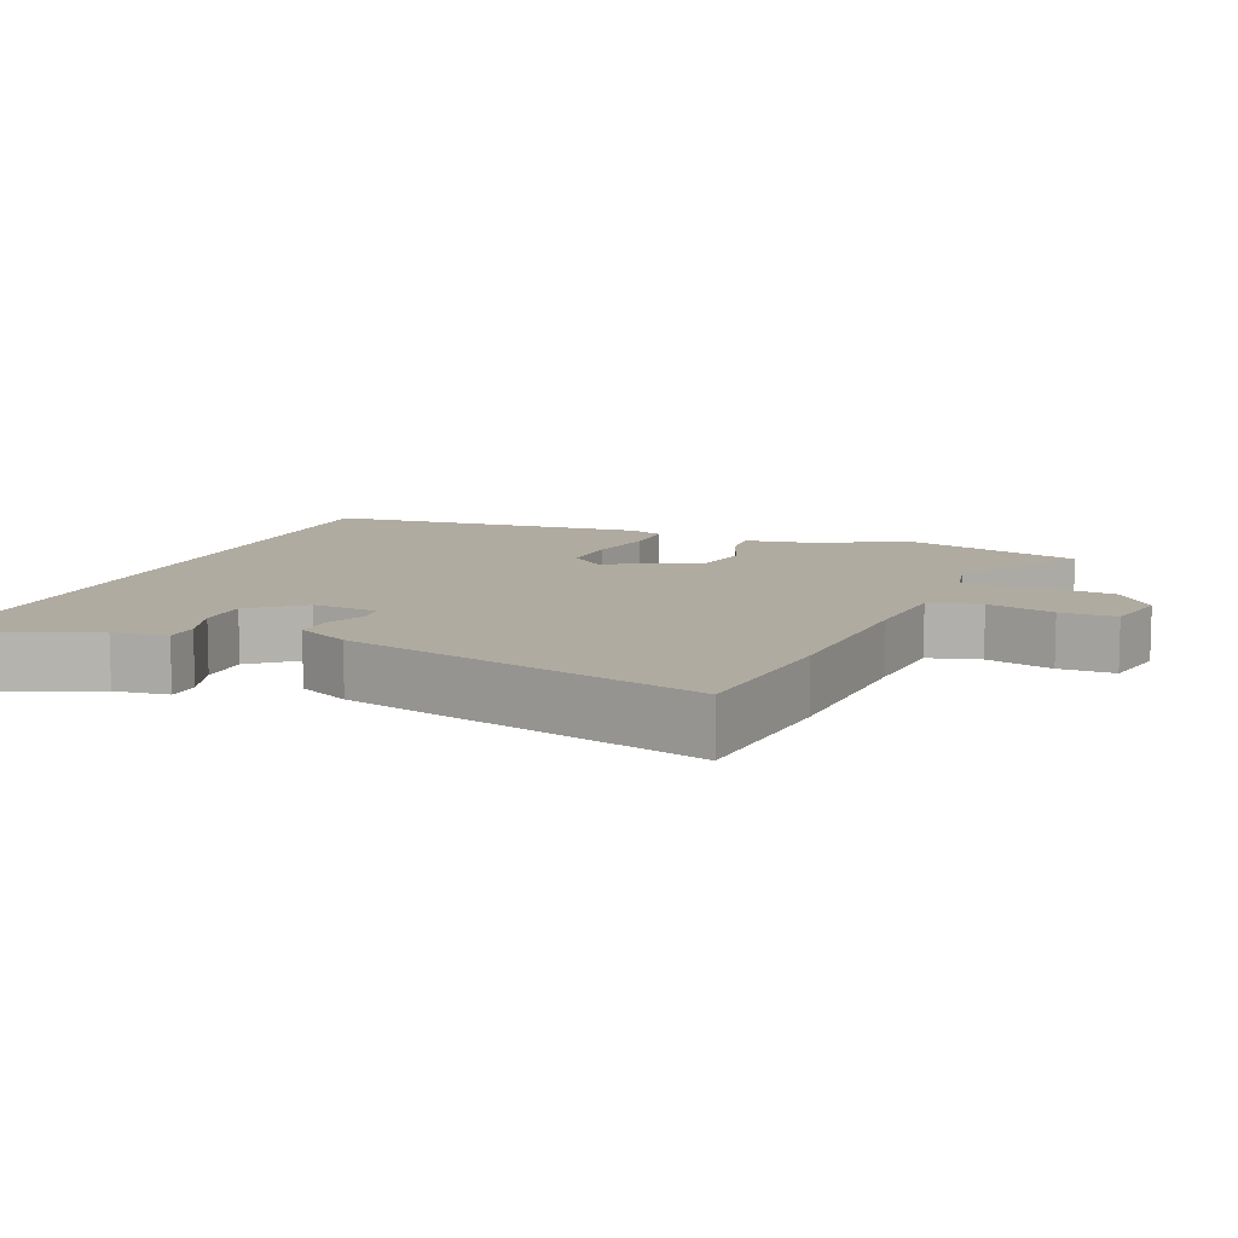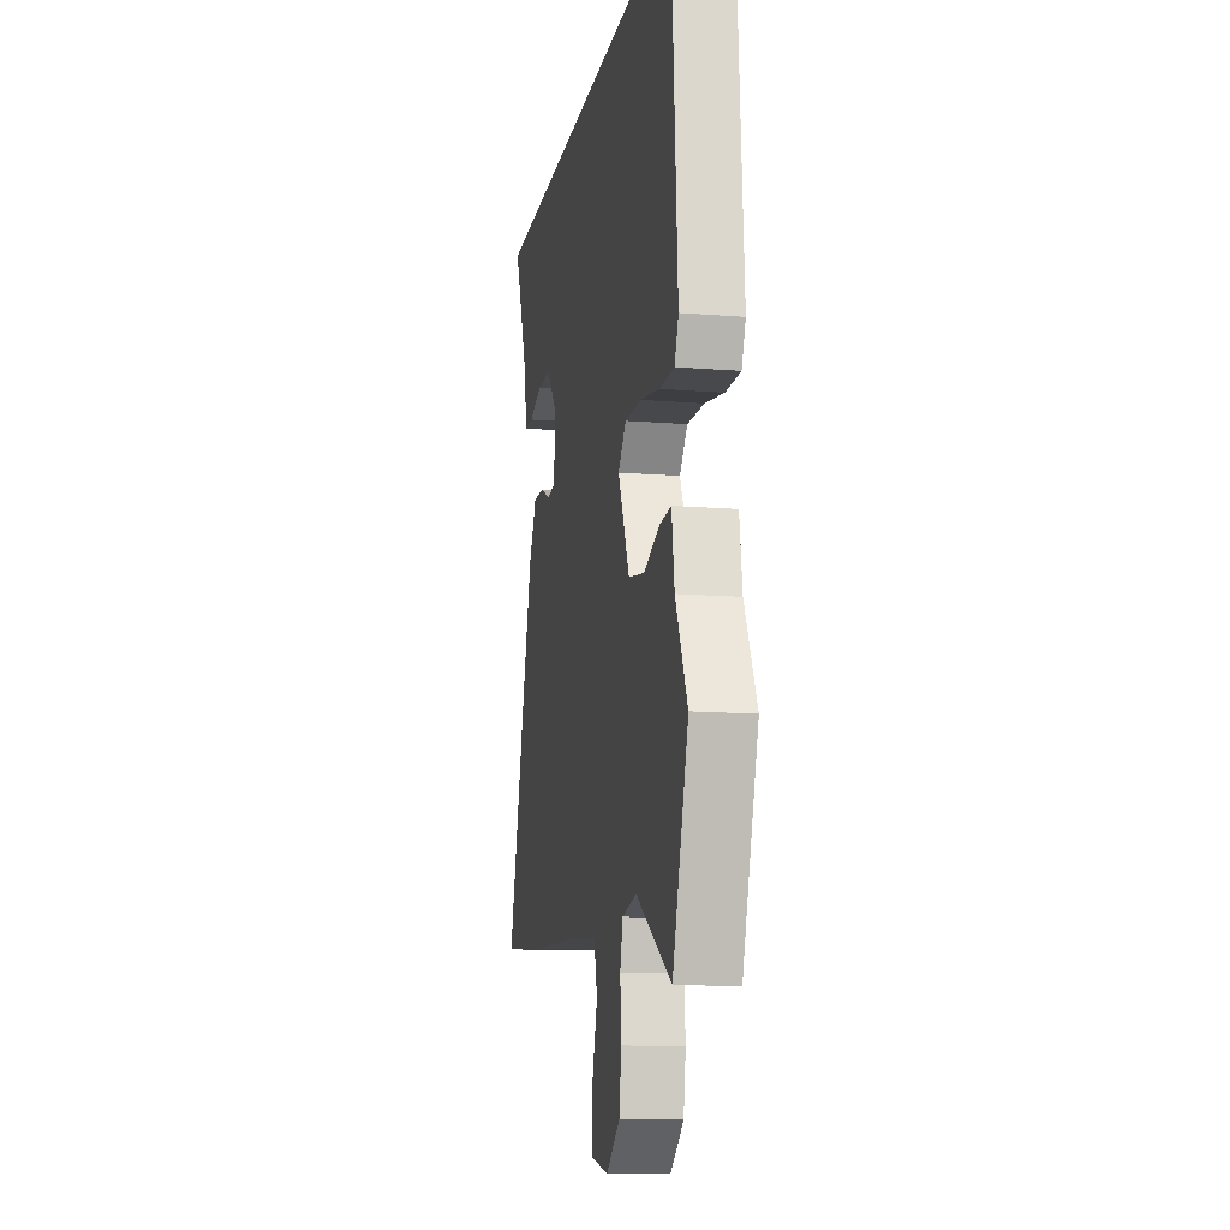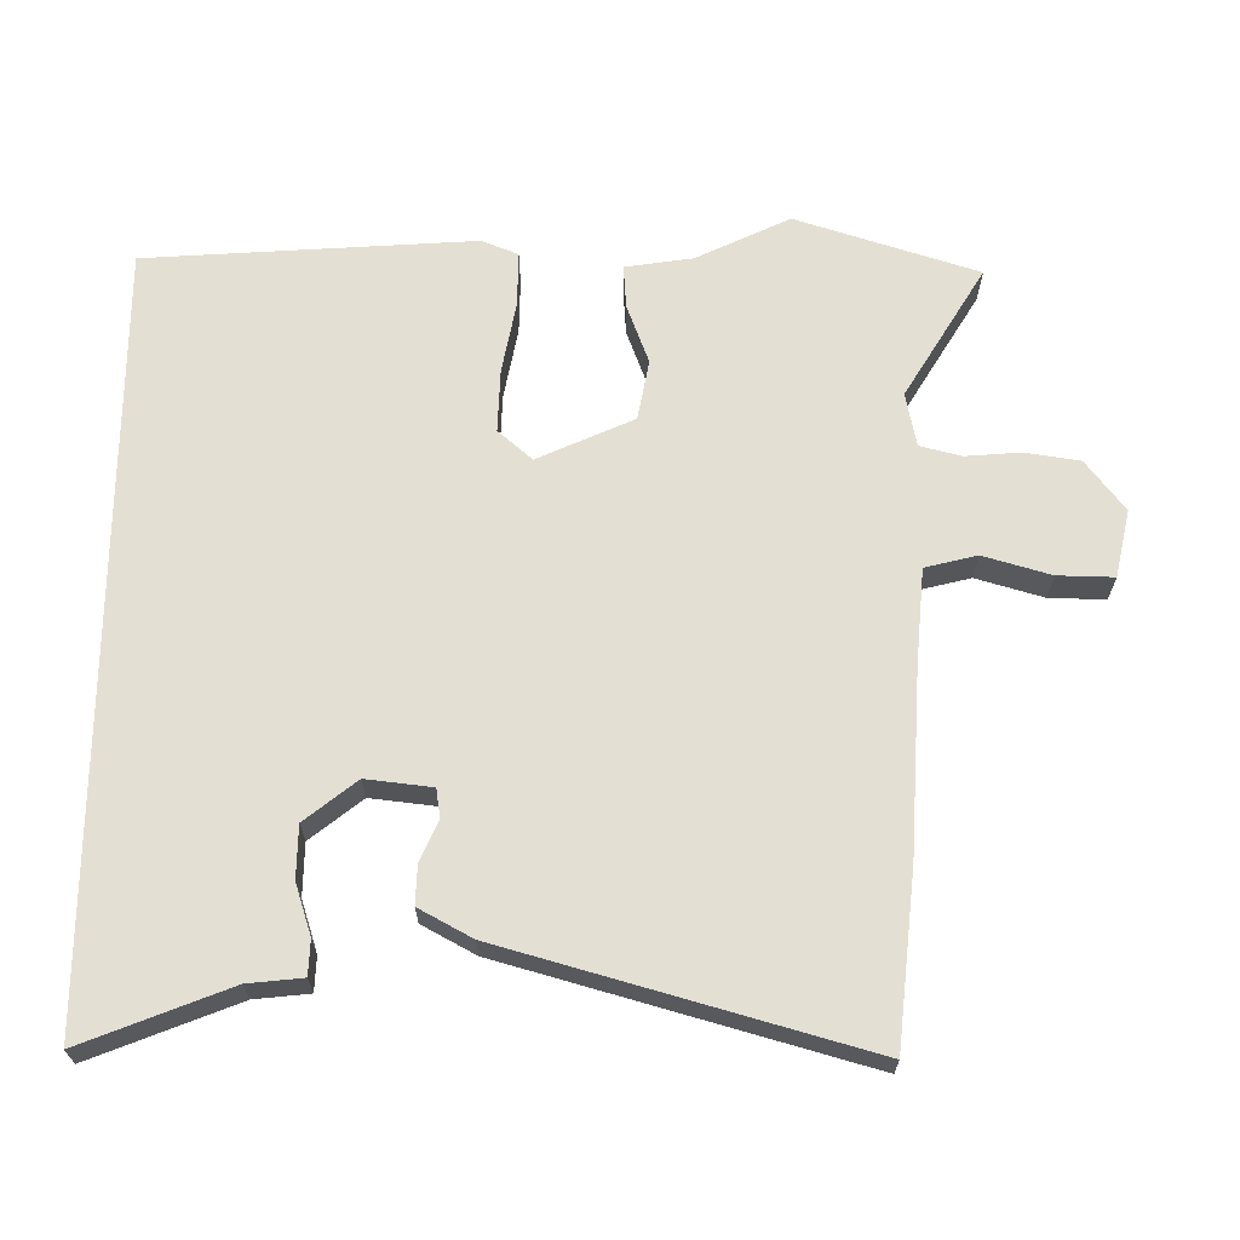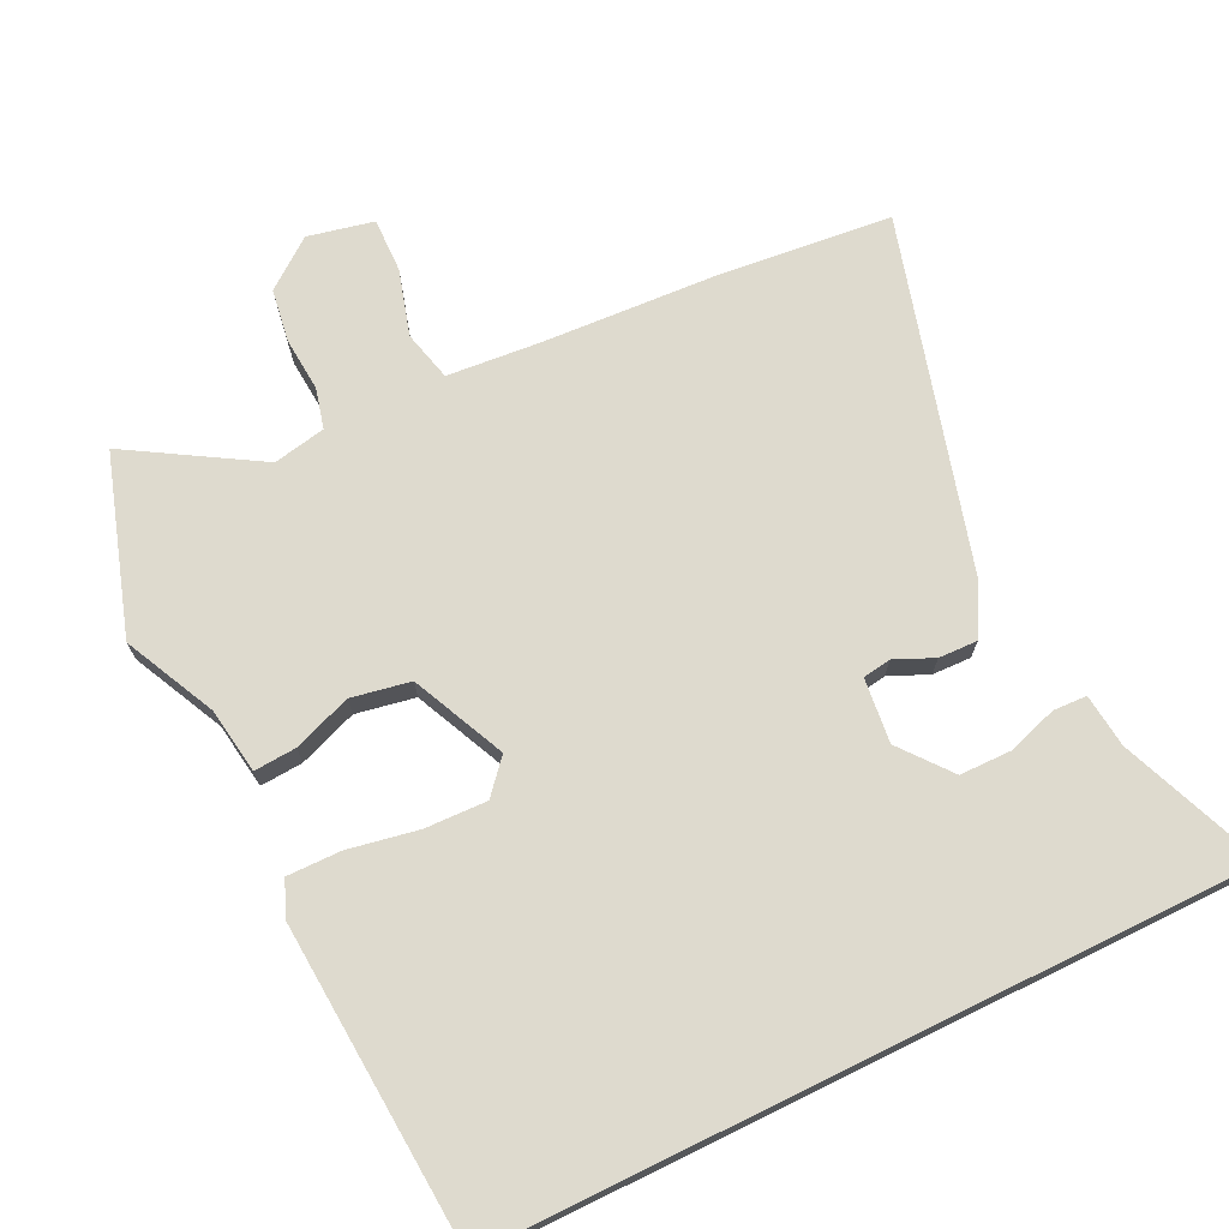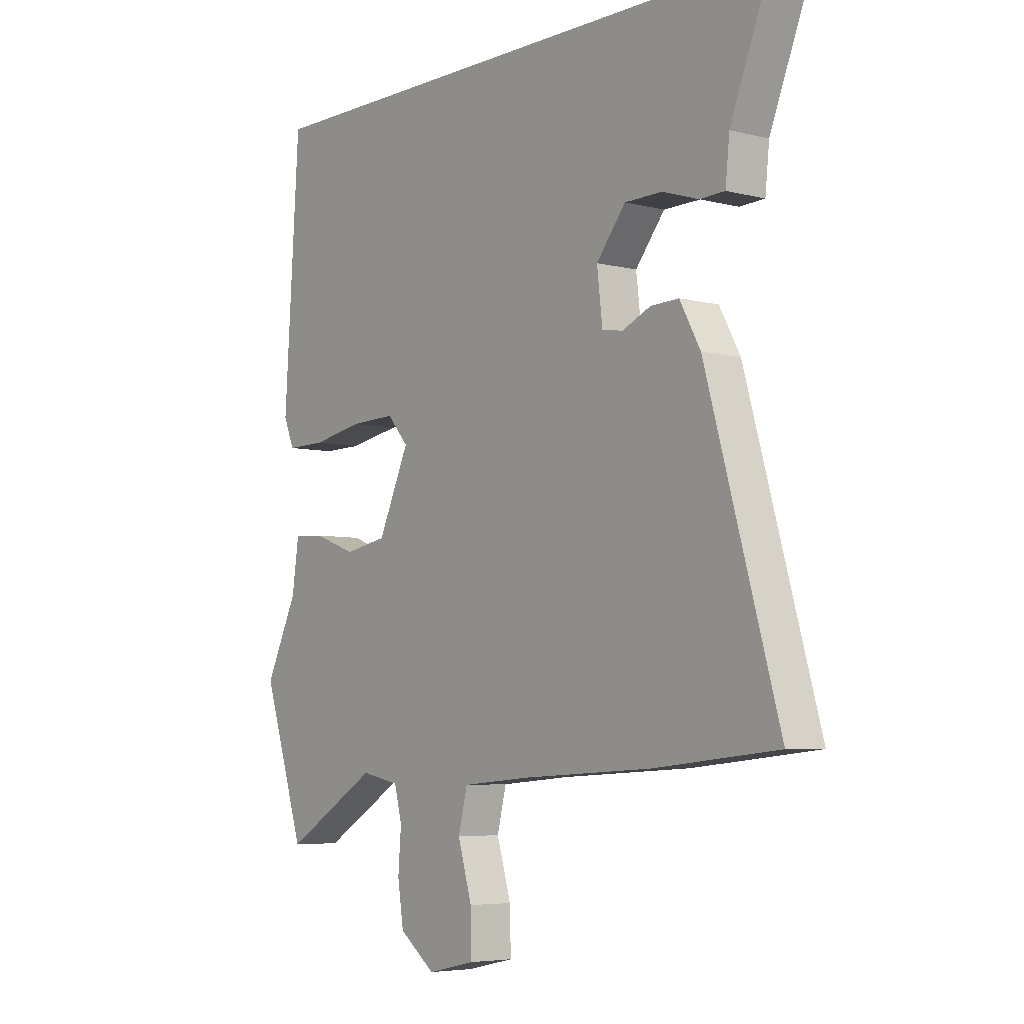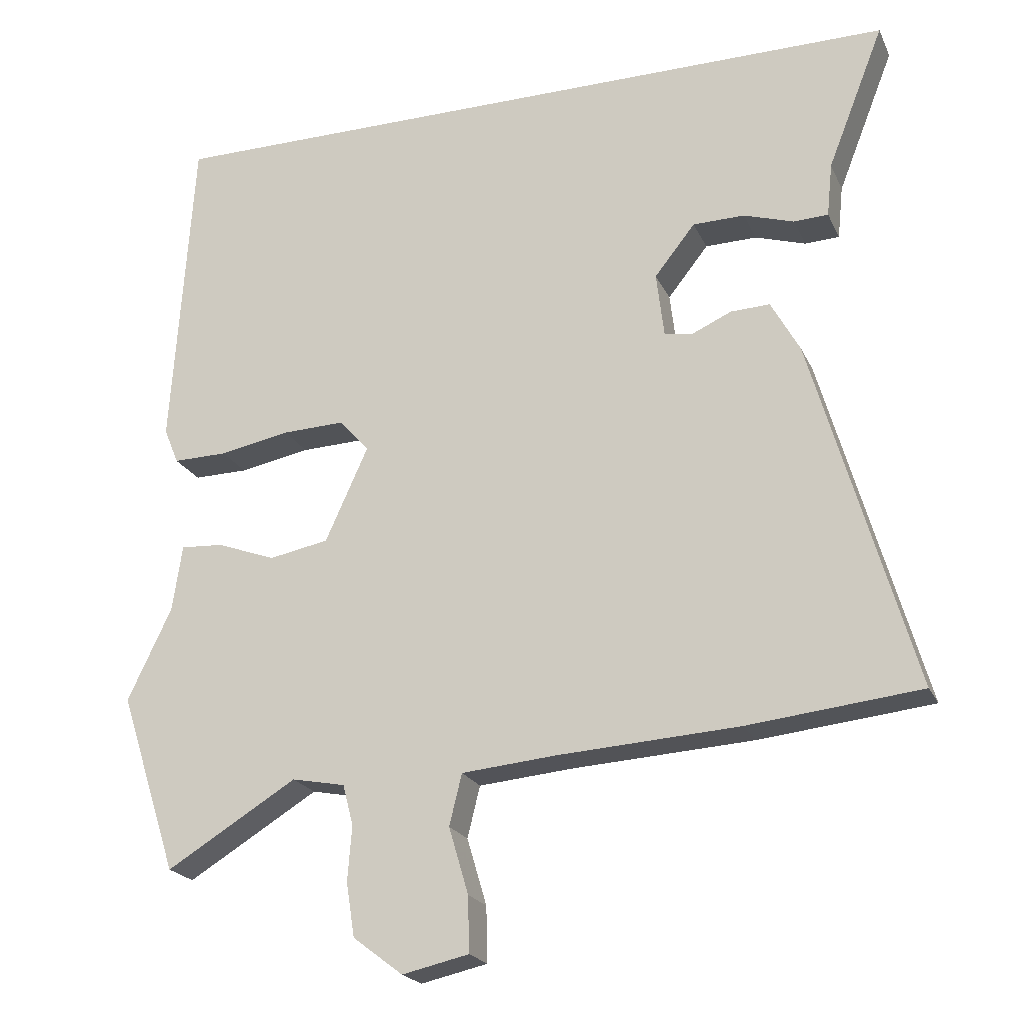
<metadata>
{"format":"obj","ext":"obj","renderer":"f3d","projection":"perspective","resolution":1024,"background":"white","views":[{"elev":9.8,"azim":111.3,"up":"+Y"},{"elev":-13.0,"azim":-100.5,"up":"+Z"},{"elev":66.4,"azim":90.3,"up":"+Y"},{"elev":71.1,"azim":-26.1,"up":"+Y"},{"elev":-5.4,"azim":51.9,"up":"+Z"},{"elev":-21.6,"azim":19.7,"up":"+Z"}]}
</metadata>
<code>
v 0.621 0.07 -0.487
v 0.375 0.07 -0.513
v 0.118 0.07 -0.528
v -0.018 0.07 -0.54
v -0.036 0.07 -0.613
v -0.008 0.07 -0.708
v -0.006 0.07 -0.787
v -0.101 0.07 -0.808
v -0.172 0.07 -0.754
v -0.184 0.07 -0.677
v -0.178 0.07 -0.599
v -0.193 0.07 -0.541
v -0.269 0.07 -0.526
v -0.455 0.07 -0.639
v -0.538 0.07 -0.383
v -0.475 0.07 -0.251
v -0.461 0.07 -0.156
v -0.4 0.07 -0.16
v -0.316 0.07 -0.191
v -0.231 0.07 -0.175
v -0.17 0.07 -0.04
v -0.212 0.07 0.008
v -0.301 0.07 0.005
v -0.402 0.07 -0.014
v -0.48 0.07 -0.015
v -0.501 0.07 0.036
v -0.471 0.07 0.5
v 0.614 0.07 0.5
v 0.533 0.07 0.294
v 0.525 0.07 0.217
v 0.476 0.07 0.215
v 0.404 0.07 0.238
v 0.33 0.07 0.237
v 0.272 0.07 0.164
v 0.283 0.07 0.071
v 0.324 0.07 0.065
v 0.38 0.07 0.09
v 0.436 0.07 0.092
v 0.477 0.07 0.017
v 0.621 0 -0.487
v 0.375 0 -0.513
v 0.118 0 -0.528
v -0.018 0 -0.54
v -0.036 0 -0.613
v -0.008 0 -0.708
v -0.006 0 -0.787
v -0.101 0 -0.808
v -0.172 0 -0.754
v -0.184 0 -0.677
v -0.178 0 -0.599
v -0.193 0 -0.541
v -0.269 0 -0.526
v -0.455 0 -0.639
v -0.538 0 -0.383
v -0.475 0 -0.251
v -0.461 0 -0.156
v -0.4 0 -0.16
v -0.316 0 -0.191
v -0.231 0 -0.175
v -0.17 0 -0.04
v -0.212 0 0.008
v -0.301 0 0.005
v -0.402 0 -0.014
v -0.48 0 -0.015
v -0.501 0 0.036
v -0.471 0 0.5
v 0.614 0 0.5
v 0.533 0 0.294
v 0.525 0 0.217
v 0.476 0 0.215
v 0.404 0 0.238
v 0.33 0 0.237
v 0.272 0 0.164
v 0.283 0 0.071
v 0.324 0 0.065
v 0.38 0 0.09
v 0.436 0 0.092
v 0.477 0 0.017
f 1 2 3
f 39 1 3
f 38 39 3
f 37 38 3
f 36 37 3
f 35 36 3 4
f 34 35 4
f 29 30 31 32
f 29 32 33
f 28 29 33
f 27 28 33
f 26 27 33
f 25 26 33
f 24 25 33
f 23 24 33
f 22 23 33 34
f 16 17 18 19
f 16 19 20
f 15 16 20
f 14 15 20
f 13 14 20
f 12 13 20 21
f 9 10 11
f 8 9 11
f 7 8 11
f 6 7 11
f 5 6 11
f 11 12 21
f 5 11 21
f 4 5 21
f 21 22 34
f 4 21 34
f 42 41 40
f 42 40 78
f 42 78 77
f 42 77 76
f 42 76 75
f 43 42 75 74
f 43 74 73
f 71 70 69 68
f 72 71 68
f 72 68 67
f 72 67 66
f 72 66 65
f 72 65 64
f 72 64 63
f 72 63 62
f 73 72 62 61
f 58 57 56 55
f 59 58 55
f 59 55 54
f 59 54 53
f 59 53 52
f 60 59 52 51
f 50 49 48
f 50 48 47
f 50 47 46
f 50 46 45
f 50 45 44
f 60 51 50
f 60 50 44
f 60 44 43
f 73 61 60
f 73 60 43
f 1 40 41 2
f 2 41 42 3
f 3 42 43 4
f 4 43 44 5
f 5 44 45 6
f 6 45 46 7
f 7 46 47 8
f 8 47 48 9
f 9 48 49 10
f 10 49 50 11
f 11 50 51 12
f 12 51 52 13
f 13 52 53 14
f 14 53 54 15
f 15 54 55 16
f 16 55 56 17
f 17 56 57 18
f 18 57 58 19
f 19 58 59 20
f 20 59 60 21
f 21 60 61 22
f 22 61 62 23
f 23 62 63 24
f 24 63 64 25
f 25 64 65 26
f 26 65 66 27
f 27 66 67 28
f 28 67 68 29
f 29 68 69 30
f 30 69 70 31
f 31 70 71 32
f 32 71 72 33
f 33 72 73 34
f 34 73 74 35
f 35 74 75 36
f 36 75 76 37
f 37 76 77 38
f 38 77 78 39
f 39 78 40 1

</code>
